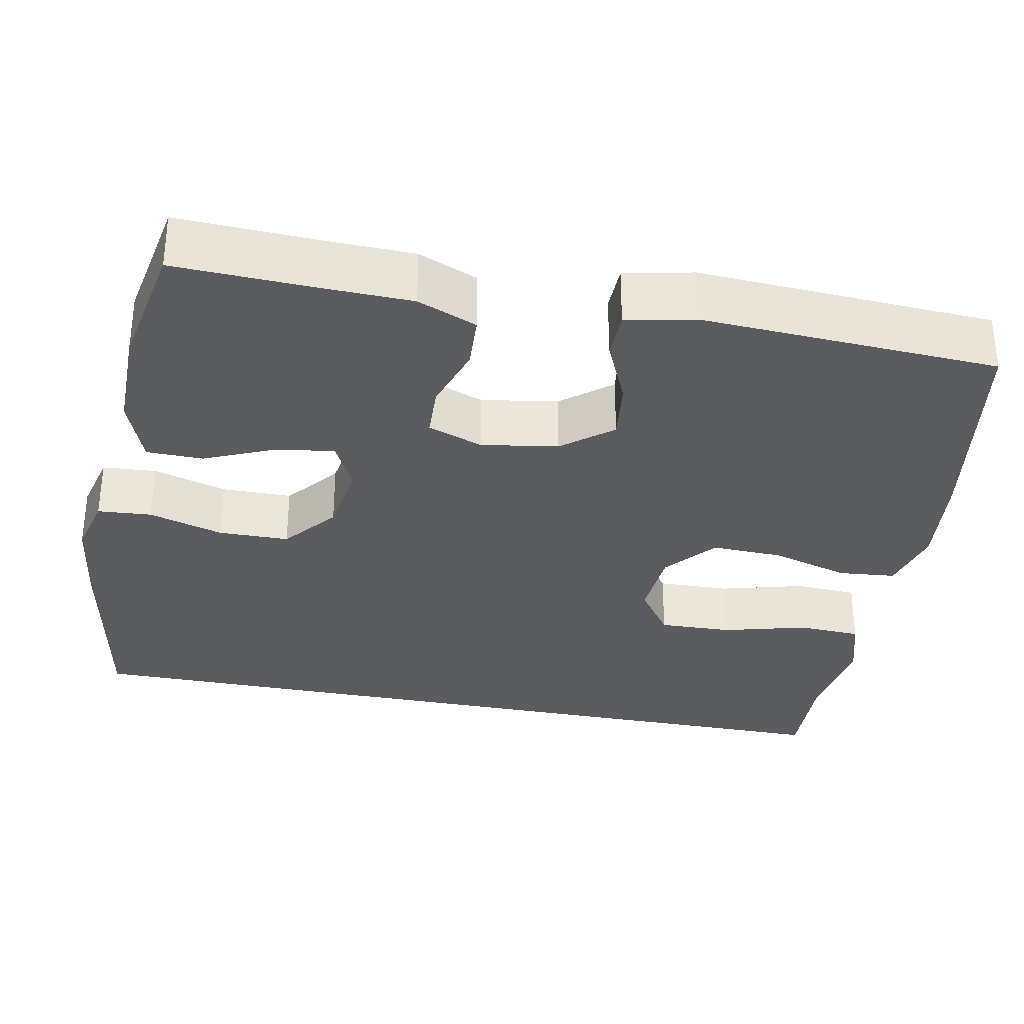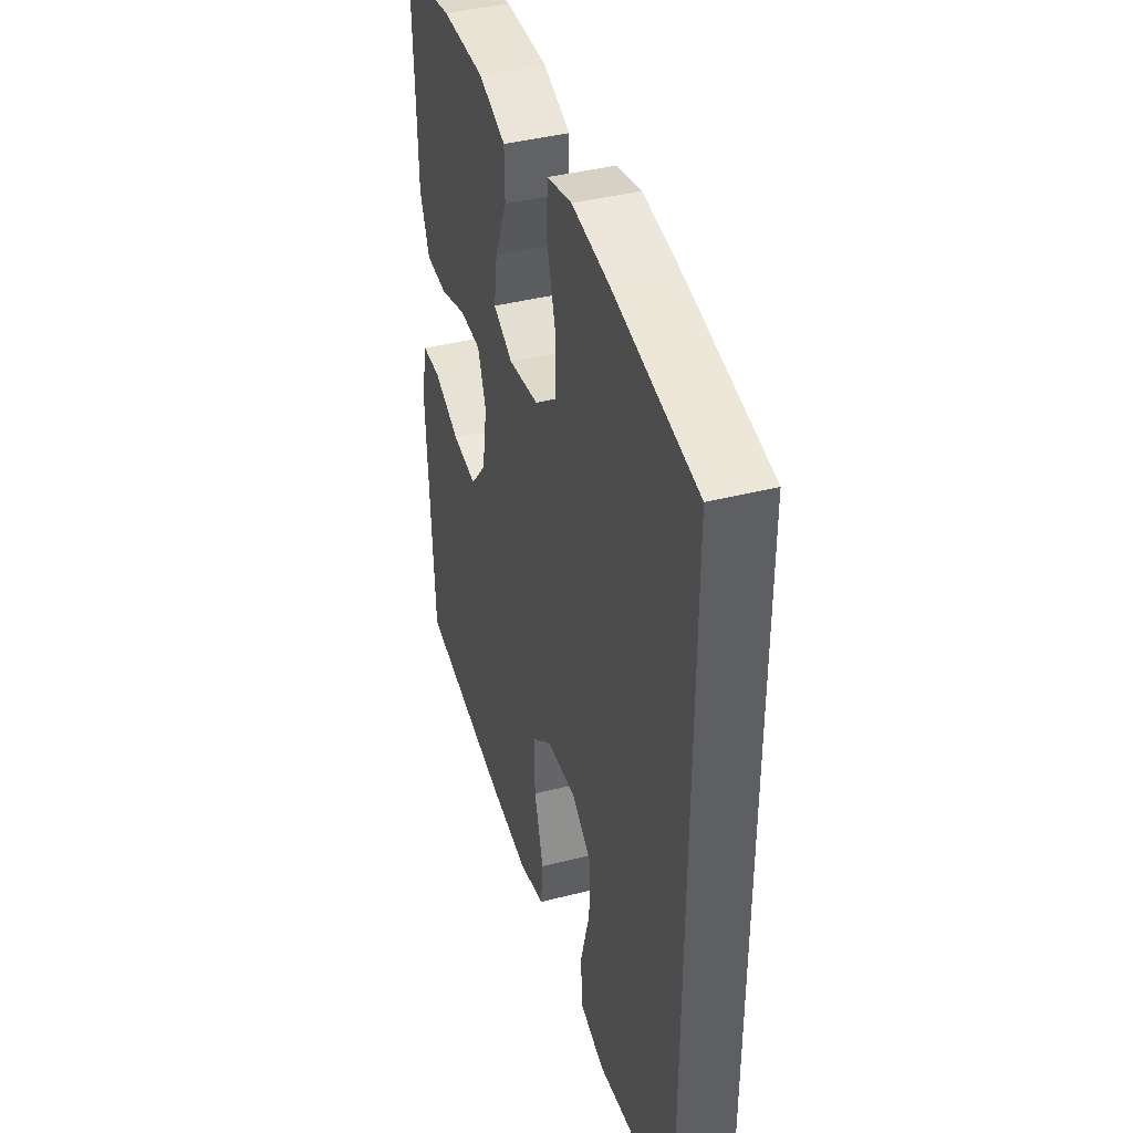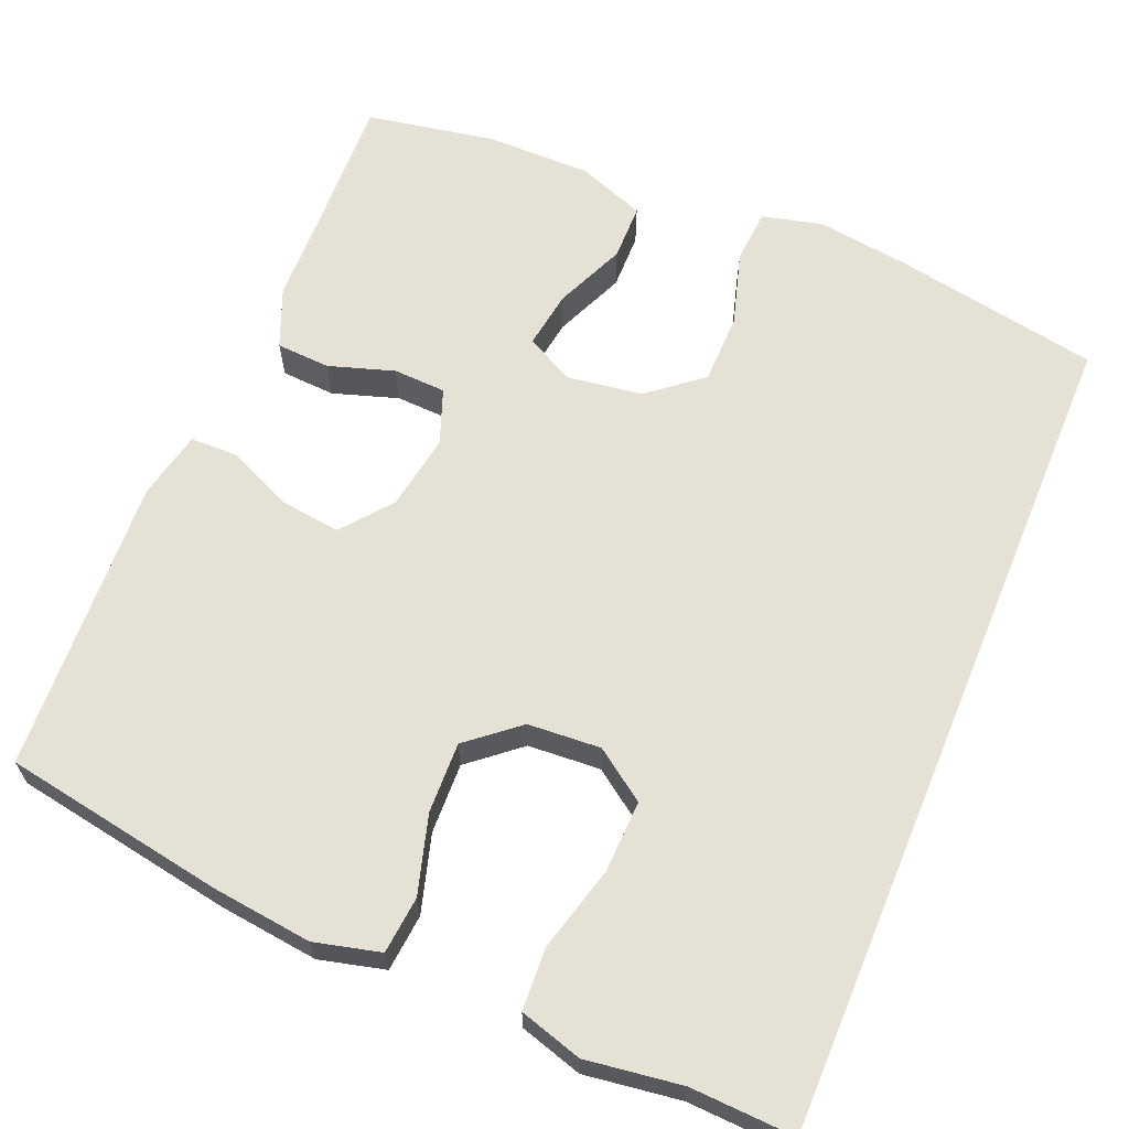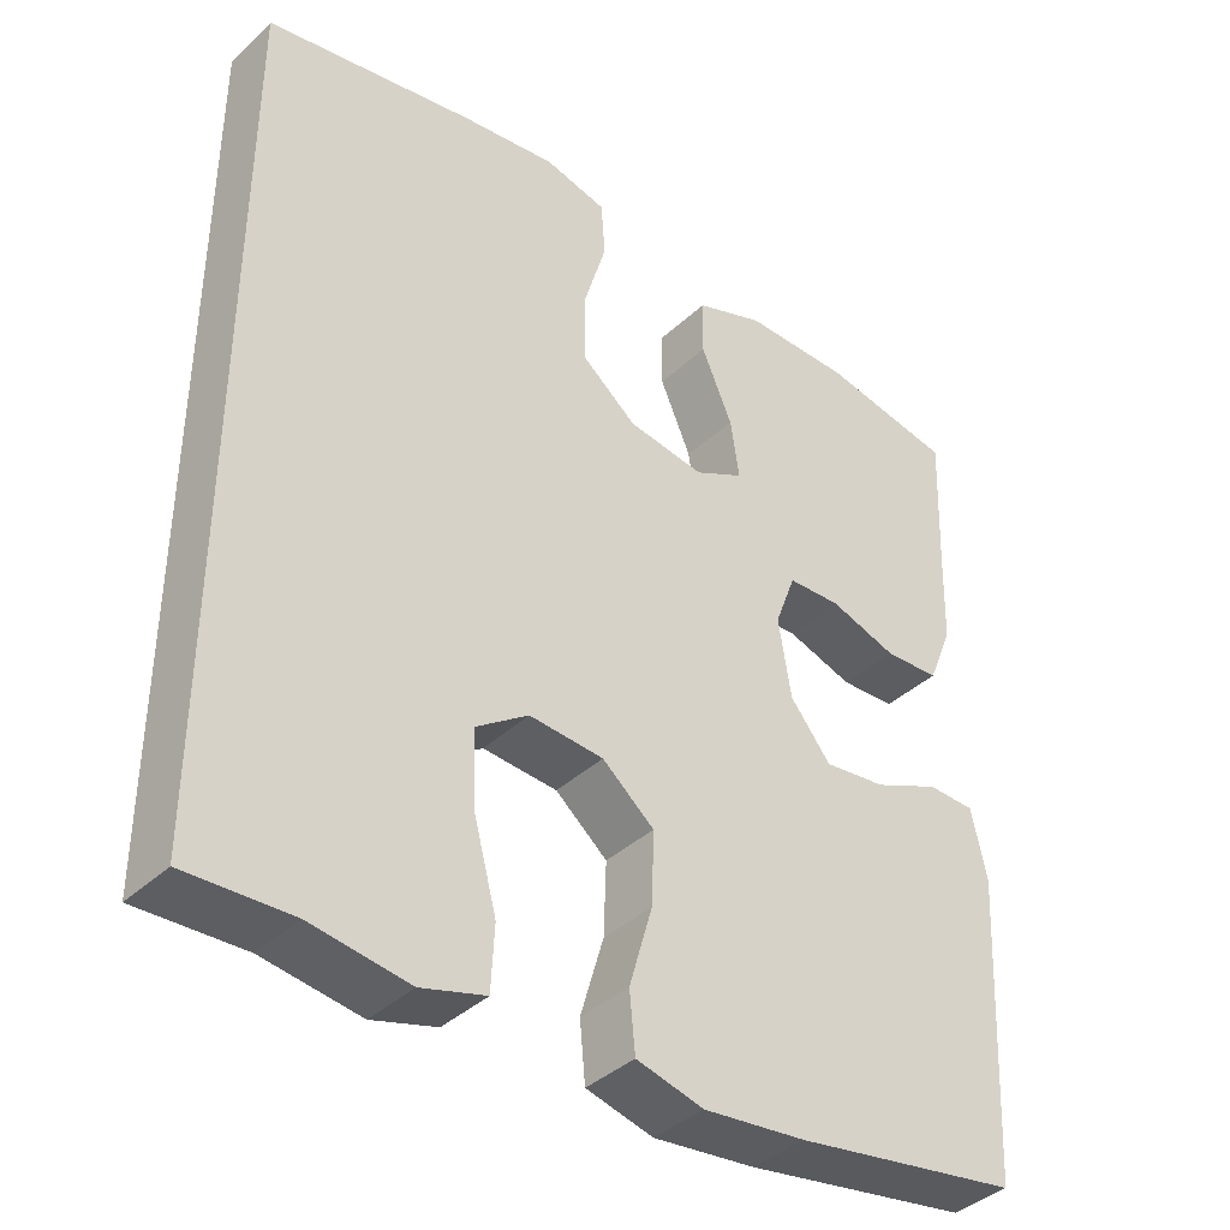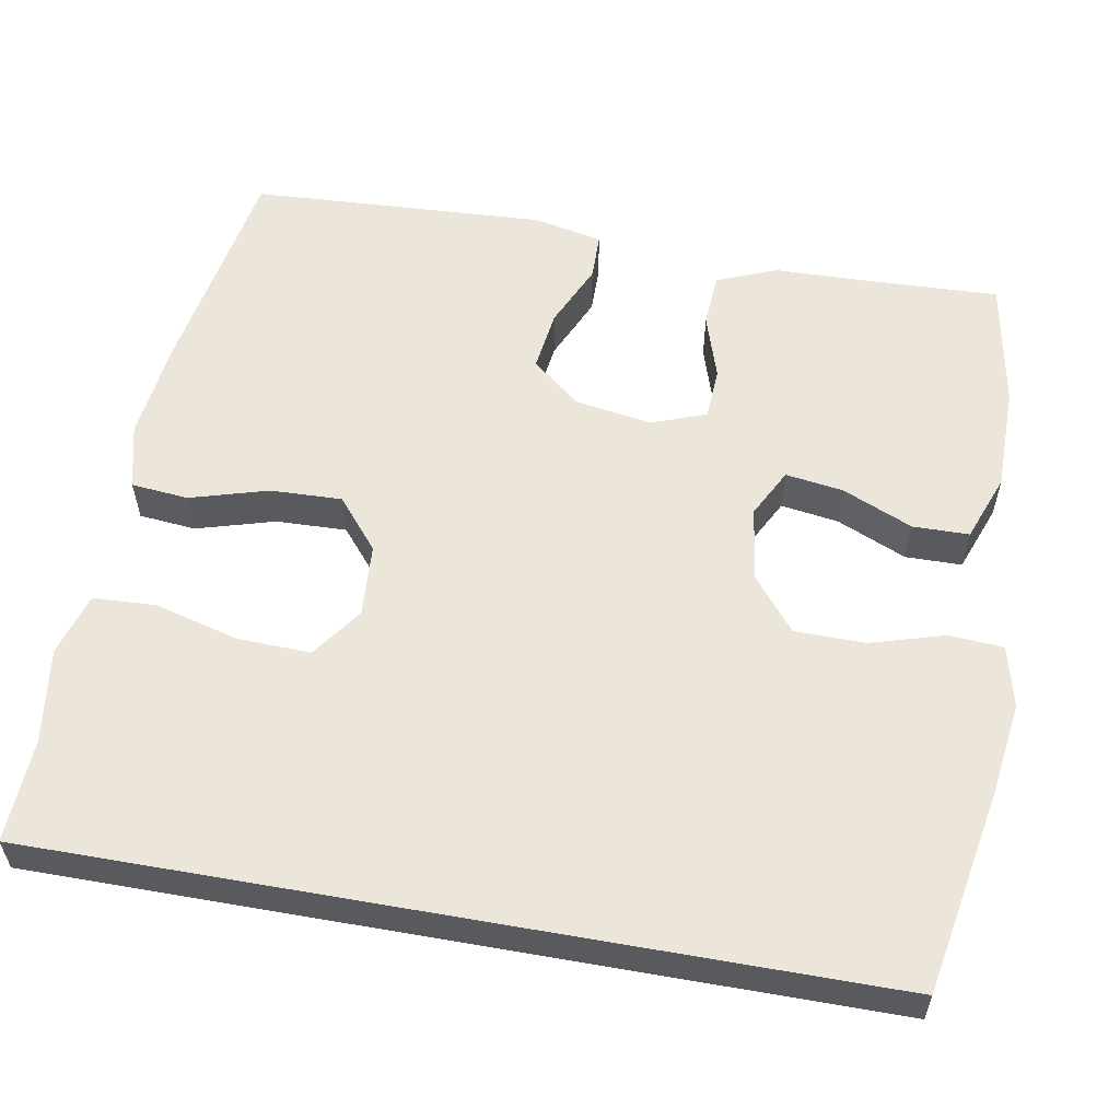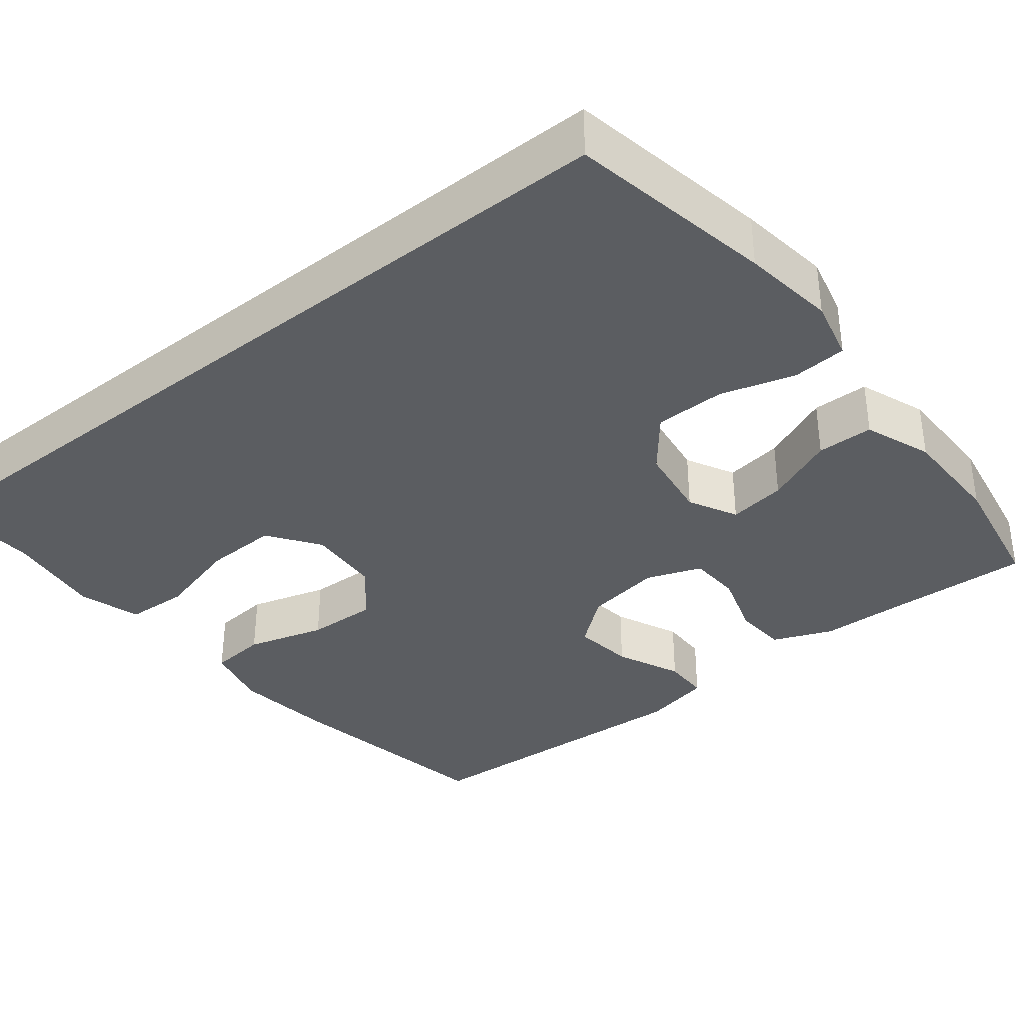
<metadata>
{"format":"obj","ext":"obj","renderer":"f3d","projection":"perspective","resolution":1024,"background":"white","views":[{"elev":-32.3,"azim":78.8,"up":"+Y"},{"elev":41.1,"azim":-107.2,"up":"+Z"},{"elev":64.3,"azim":-157.4,"up":"+Y"},{"elev":-39.3,"azim":-41.1,"up":"+Z"},{"elev":57.4,"azim":-79.9,"up":"+Y"},{"elev":-35.7,"azim":-51.5,"up":"+Y"}]}
</metadata>
<code>
v 0.5 0.07 0.5
v 0.493 0.07 0.323
v 0.49 0.07 0.208
v 0.459 0.07 0.132
v 0.39 0.07 0.128
v 0.306 0.07 0.155
v 0.239 0.07 0.152
v 0.213 0.07 0.082
v 0.229 0.07 -0.016
v 0.28 0.07 -0.079
v 0.358 0.07 -0.069
v 0.441 0.07 -0.032
v 0.501 0.07 -0.033
v 0.52 0.07 -0.121
v 0.5 0.07 -0.5
v 0.216 0.07 -0.549
v 0.088 0.07 -0.564
v 0.004 0.07 -0.543
v -0.003 0.07 -0.47
v 0.026 0.07 -0.37
v 0.029 0.07 -0.279
v -0.036 0.07 -0.225
v -0.129 0.07 -0.219
v -0.194 0.07 -0.265
v -0.191 0.07 -0.358
v -0.162 0.07 -0.466
v -0.166 0.07 -0.546
v -0.246 0.07 -0.57
v -0.368 0.07 -0.553
v -0.5 0.07 -0.559
v -0.5 0.07 0.508
v -0.238 0.07 0.556
v -0.119 0.07 0.572
v -0.041 0.07 0.553
v -0.036 0.07 0.484
v -0.064 0.07 0.389
v -0.063 0.07 0.299
v 0.005 0.07 0.244
v 0.101 0.07 0.23
v 0.163 0.07 0.262
v 0.152 0.07 0.336
v 0.113 0.07 0.426
v 0.114 0.07 0.498
v 0.2 0.07 0.53
v 0.335 0.07 0.53
v 0.5 0 0.5
v 0.493 0 0.323
v 0.49 0 0.208
v 0.459 0 0.132
v 0.39 0 0.128
v 0.306 0 0.155
v 0.239 0 0.152
v 0.213 0 0.082
v 0.229 0 -0.016
v 0.28 0 -0.079
v 0.358 0 -0.069
v 0.441 0 -0.032
v 0.501 0 -0.033
v 0.52 0 -0.121
v 0.5 0 -0.5
v 0.216 0 -0.549
v 0.088 0 -0.564
v 0.004 0 -0.543
v -0.003 0 -0.47
v 0.026 0 -0.37
v 0.029 0 -0.279
v -0.036 0 -0.225
v -0.129 0 -0.219
v -0.194 0 -0.265
v -0.191 0 -0.358
v -0.162 0 -0.466
v -0.166 0 -0.546
v -0.246 0 -0.57
v -0.368 0 -0.553
v -0.5 0 -0.559
v -0.5 0 0.508
v -0.238 0 0.556
v -0.119 0 0.572
v -0.041 0 0.553
v -0.036 0 0.484
v -0.064 0 0.389
v -0.063 0 0.299
v 0.005 0 0.244
v 0.101 0 0.23
v 0.163 0 0.262
v 0.152 0 0.336
v 0.113 0 0.426
v 0.114 0 0.498
v 0.2 0 0.53
v 0.335 0 0.53
f 44 45 1 2
f 41 42 43 44
f 40 41 44 2
f 39 40 2 3
f 33 34 35 36
f 33 36 37
f 32 33 37
f 29 30 31 32
f 29 32 37
f 25 26 27 28
f 24 25 28 29
f 17 18 19 20
f 17 20 21
f 16 17 21
f 15 16 21
f 14 15 21 22
f 11 12 13 14
f 10 11 14 22
f 3 4 5 6
f 39 3 6 7
f 38 39 7 8
f 24 29 37 38
f 23 24 38 8
f 9 10 22 23
f 8 9 23
f 47 46 90 89
f 89 88 87 86
f 47 89 86 85
f 48 47 85 84
f 81 80 79 78
f 82 81 78
f 82 78 77
f 77 76 75 74
f 82 77 74
f 73 72 71 70
f 74 73 70 69
f 65 64 63 62
f 66 65 62
f 66 62 61
f 66 61 60
f 67 66 60 59
f 59 58 57 56
f 67 59 56 55
f 51 50 49 48
f 52 51 48 84
f 53 52 84 83
f 83 82 74 69
f 53 83 69 68
f 68 67 55 54
f 68 54 53
f 1 46 47 2
f 2 47 48 3
f 3 48 49 4
f 4 49 50 5
f 5 50 51 6
f 6 51 52 7
f 7 52 53 8
f 8 53 54 9
f 9 54 55 10
f 10 55 56 11
f 11 56 57 12
f 12 57 58 13
f 13 58 59 14
f 14 59 60 15
f 15 60 61 16
f 16 61 62 17
f 17 62 63 18
f 18 63 64 19
f 19 64 65 20
f 20 65 66 21
f 21 66 67 22
f 22 67 68 23
f 23 68 69 24
f 24 69 70 25
f 25 70 71 26
f 26 71 72 27
f 27 72 73 28
f 28 73 74 29
f 29 74 75 30
f 30 75 76 31
f 31 76 77 32
f 32 77 78 33
f 33 78 79 34
f 34 79 80 35
f 35 80 81 36
f 36 81 82 37
f 37 82 83 38
f 38 83 84 39
f 39 84 85 40
f 40 85 86 41
f 41 86 87 42
f 42 87 88 43
f 43 88 89 44
f 44 89 90 45
f 45 90 46 1

</code>
